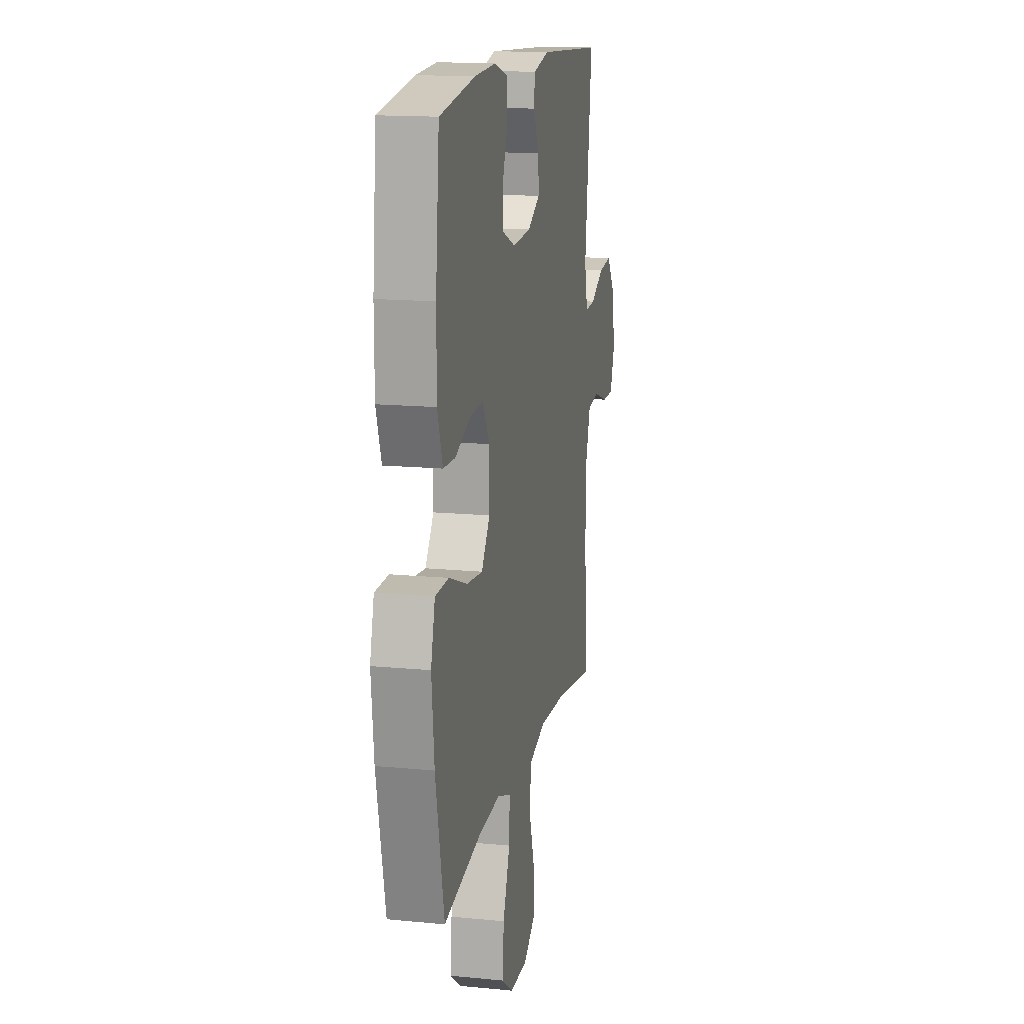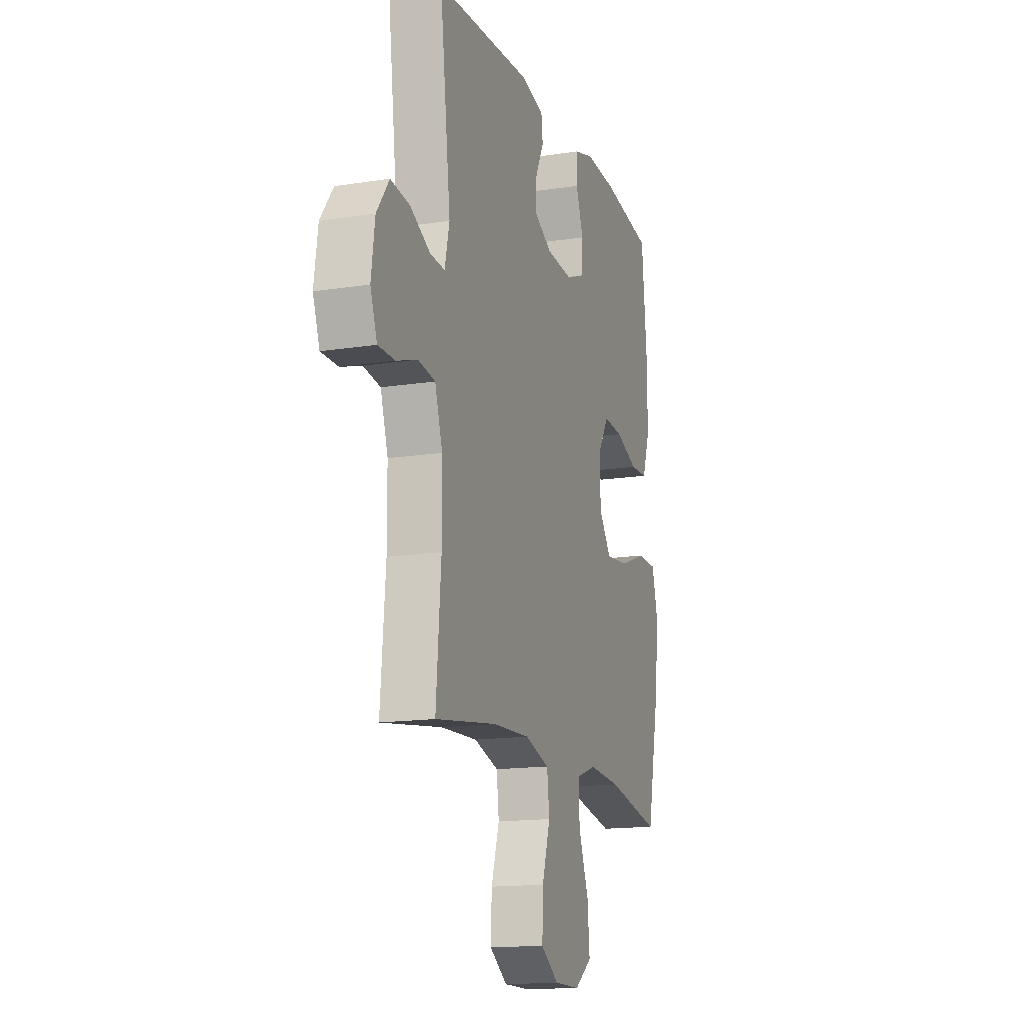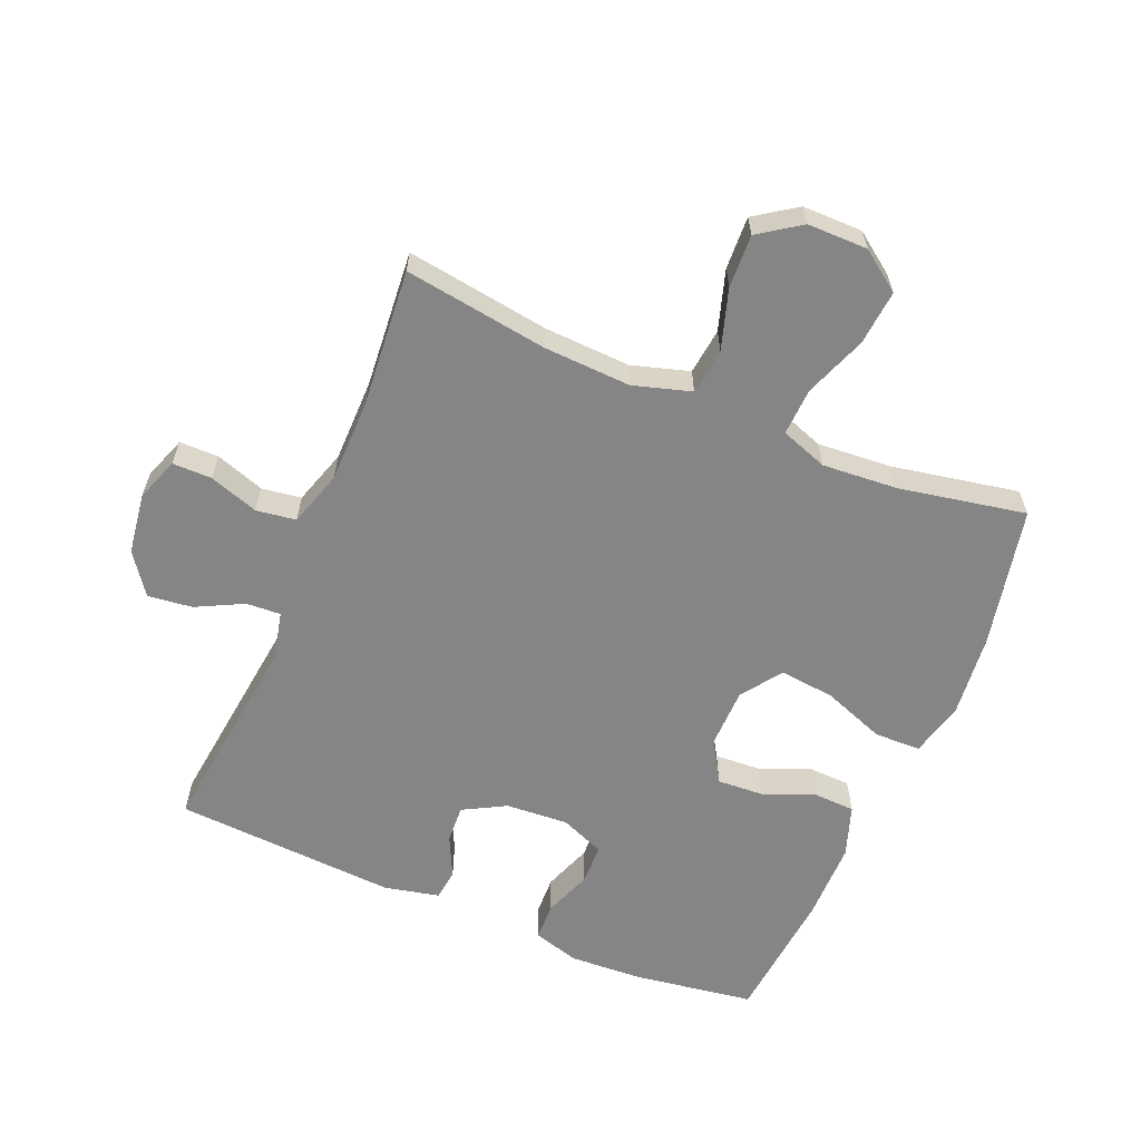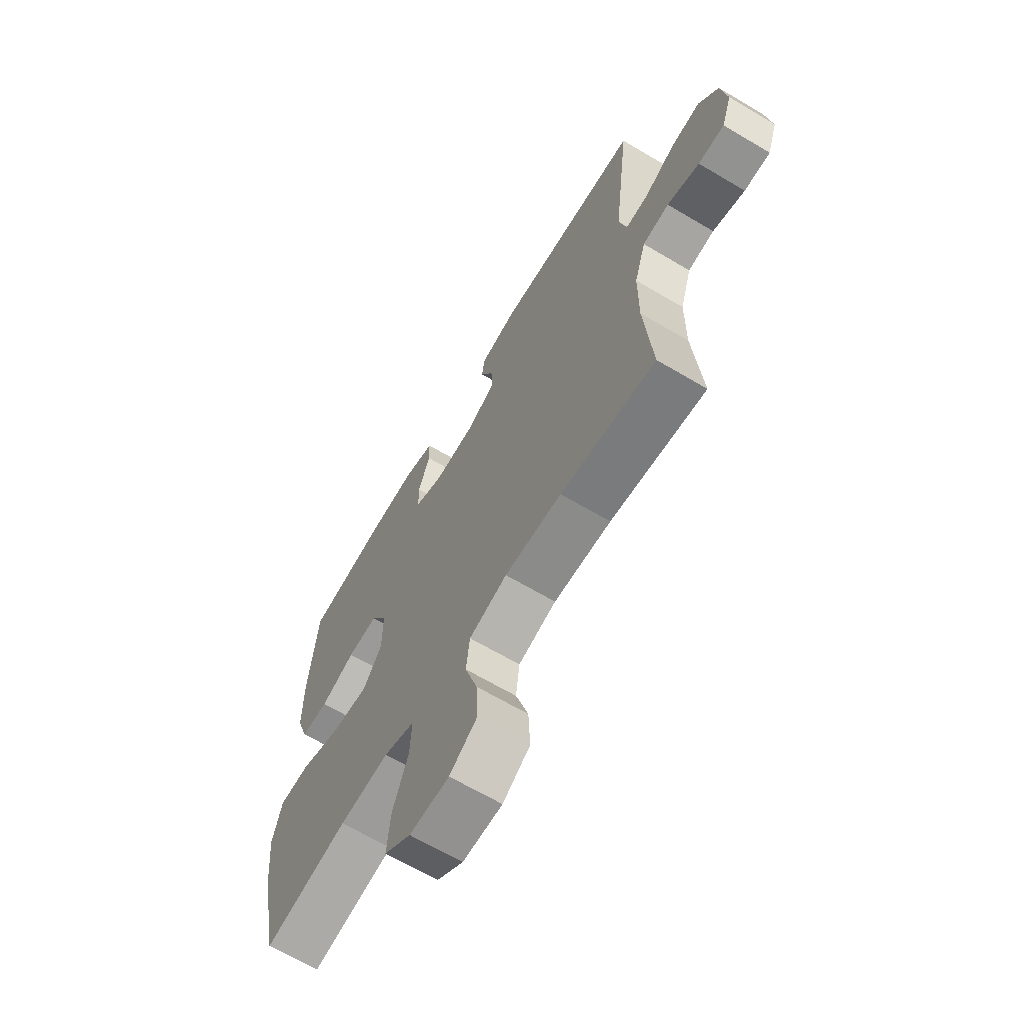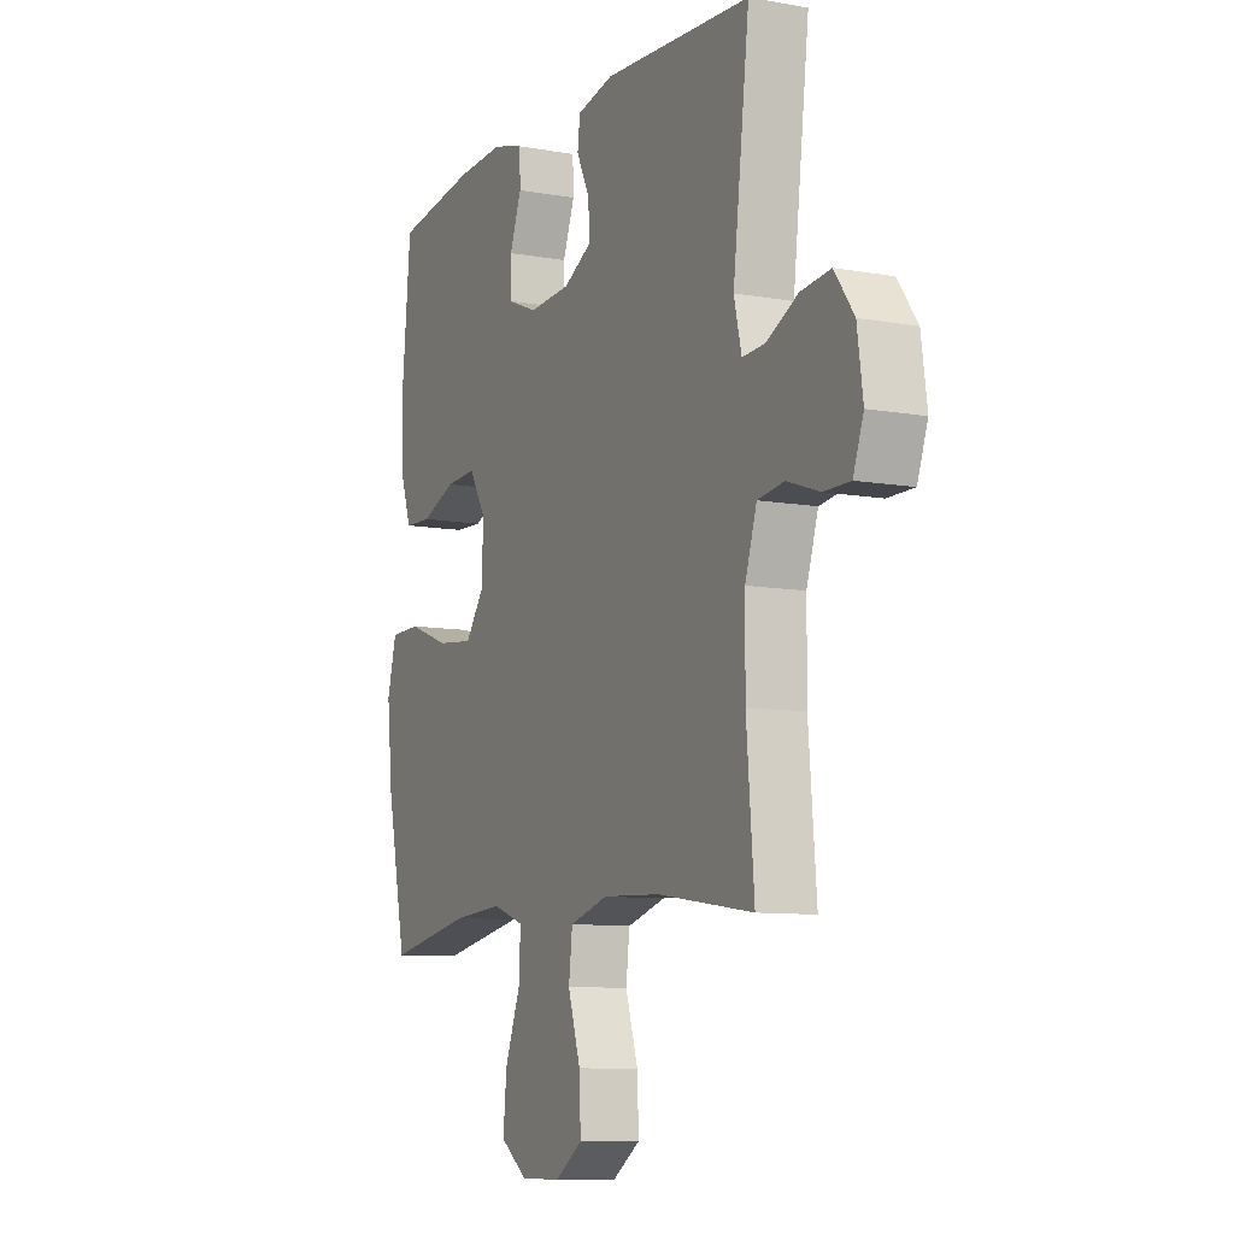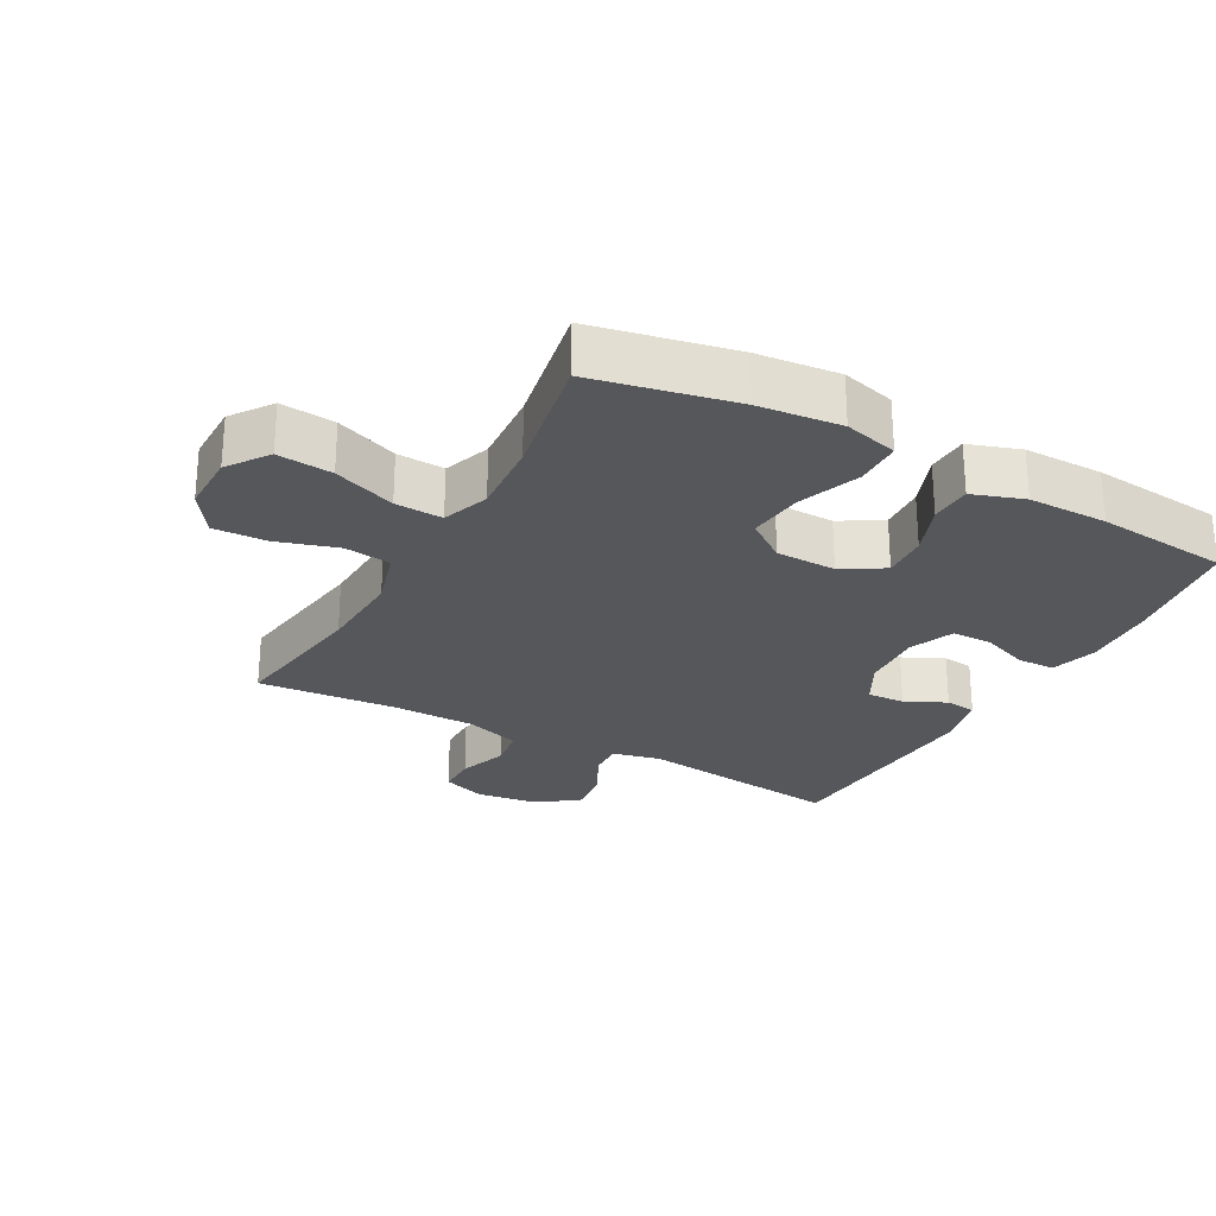
<metadata>
{"format":"obj","ext":"obj","renderer":"f3d","projection":"perspective","resolution":1024,"background":"white","views":[{"elev":15.1,"azim":-78.2,"up":"+Z"},{"elev":-15.2,"azim":108.5,"up":"+Z"},{"elev":-61.7,"azim":157.2,"up":"+Y"},{"elev":-66.0,"azim":59.2,"up":"+Z"},{"elev":-9.2,"azim":64.4,"up":"+Z"},{"elev":-26.4,"azim":-118.9,"up":"+Y"}]}
</metadata>
<code>
o path7612
v -0.3229 0.0375 -0.4268
v -0.2041 0.0375 -0.4181
v -0.1299 0.0375 -0.4443
v -0.1332 0.0375 -0.5194
v -0.1704 0.0375 -0.6178
v -0.1784 0.0375 -0.7045
v -0.1147 0.0375 -0.7504
v -0.01953 0.0375 -0.7503
v 0.04619 0.0375 -0.7051
v 0.04251 0.0375 -0.6211
v 0.0129 0.0375 -0.526
v 0.02165 0.0375 -0.4529
v 0.1129 0.0375 -0.4257
v 0.25 0.0375 -0.4318
v 0.4778 0.0375 -0.465
v 0.4595 0.0375 -0.2471
v 0.4605 0.0375 -0.1157
v 0.4881 0.0375 -0.02802
v 0.5513 0.0375 -0.0187
v 0.6286 0.0375 -0.045
v 0.6911 0.0375 -0.04471
v 0.7157 0.0375 0.02388
v 0.7022 0.0375 0.1206
v 0.6558 0.0375 0.1848
v 0.5852 0.0375 0.1765
v 0.5108 0.0375 0.1388
v 0.4565 0.0375 0.1357
v 0.4388 0.0375 0.2114
v 0.4778 0.0375 0.5369
v 0.125 0.0375 0.558
v 0.03819 0.0375 0.5386
v 0.03242 0.0375 0.4896
v 0.06341 0.0375 0.4254
v 0.06692 0.0375 0.366
v -0.00053 0.0375 0.3293
v -0.09947 0.0375 0.3227
v -0.1697 0.0375 0.3516
v -0.1709 0.0375 0.4154
v -0.1427 0.0375 0.4912
v -0.1446 0.0375 0.5502
v -0.2181 0.0375 0.5715
v -0.3323 0.0375 0.5656
v -0.5239 0.0375 0.5369
v -0.544 0.0375 0.3264
v -0.5437 0.0375 0.2009
v -0.5158 0.0375 0.1198
v -0.4507 0.0375 0.1172
v -0.3683 0.0375 0.1496
v -0.2957 0.0375 0.1542
v -0.2563 0.0375 0.08854
v -0.2577 0.0375 -0.006533
v -0.3034 0.0375 -0.06964
v -0.3904 0.0375 -0.06056
v -0.4888 0.0375 -0.02388
v -0.5622 0.0375 -0.02539
v -0.5844 0.0375 -0.1105
v -0.5704 0.0375 -0.2428
v -0.5239 0.0375 -0.465
v -0.3229 -0.0375 -0.4268
v -0.2041 -0.0375 -0.4181
v -0.1299 -0.0375 -0.4443
v -0.1332 -0.0375 -0.5194
v -0.1704 -0.0375 -0.6178
v -0.1784 -0.0375 -0.7045
v -0.1147 -0.0375 -0.7504
v -0.01953 -0.0375 -0.7503
v 0.04619 -0.0375 -0.7051
v 0.04251 -0.0375 -0.6211
v 0.0129 -0.0375 -0.526
v 0.02165 -0.0375 -0.4529
v 0.1129 -0.0375 -0.4257
v 0.25 -0.0375 -0.4318
v 0.4778 -0.0375 -0.465
v 0.4595 -0.0375 -0.2471
v 0.4605 -0.0375 -0.1157
v 0.4881 -0.0375 -0.02802
v 0.5513 -0.0375 -0.0187
v 0.6286 -0.0375 -0.045
v 0.6911 -0.0375 -0.04471
v 0.7157 -0.0375 0.02388
v 0.7022 -0.0375 0.1206
v 0.6558 -0.0375 0.1848
v 0.5852 -0.0375 0.1765
v 0.5108 -0.0375 0.1388
v 0.4565 -0.0375 0.1357
v 0.4388 -0.0375 0.2114
v 0.4778 -0.0375 0.5369
v 0.125 -0.0375 0.558
v 0.03819 -0.0375 0.5386
v 0.03242 -0.0375 0.4896
v 0.06341 -0.0375 0.4254
v 0.06692 -0.0375 0.366
v -0.00053 -0.0375 0.3293
v -0.09947 -0.0375 0.3227
v -0.1697 -0.0375 0.3516
v -0.1709 -0.0375 0.4154
v -0.1427 -0.0375 0.4912
v -0.1446 -0.0375 0.5502
v -0.2181 -0.0375 0.5715
v -0.3323 -0.0375 0.5656
v -0.5239 -0.0375 0.5369
v -0.544 -0.0375 0.3264
v -0.5437 -0.0375 0.2009
v -0.5158 -0.0375 0.1198
v -0.4507 -0.0375 0.1172
v -0.3683 -0.0375 0.1496
v -0.2957 -0.0375 0.1542
v -0.2563 -0.0375 0.08854
v -0.2577 -0.0375 -0.006533
v -0.3034 -0.0375 -0.06964
v -0.3904 -0.0375 -0.06056
v -0.4888 -0.0375 -0.02388
v -0.5622 -0.0375 -0.02539
v -0.5844 -0.0375 -0.1105
v -0.5704 -0.0375 -0.2428
v -0.5239 -0.0375 -0.465
v -0.5622 0.0375 -0.02539
v -0.5622 0.0375 -0.02539
v -0.5844 0.0375 -0.1105
v -0.5704 0.0375 -0.2428
v -0.4888 0.0375 -0.02388
v -0.544 0.0375 0.3264
v -0.5437 0.0375 0.2009
v -0.5158 0.0375 0.1198
v -0.5158 0.0375 0.1198
v -0.5239 0.0375 0.5369
v -0.5239 0.0375 0.5369
v -0.5239 0.0375 -0.465
v -0.5239 0.0375 -0.465
v -0.4507 0.0375 0.1172
v -0.3904 0.0375 -0.06056
v -0.3683 0.0375 0.1496
v -0.3323 0.0375 0.5656
v -0.3229 0.0375 -0.4268
v -0.3034 0.0375 -0.06964
v -0.2957 0.0375 0.1542
v -0.2957 0.0375 0.1542
v -0.2181 0.0375 0.5715
v -0.2041 0.0375 -0.4181
v -0.2577 0.0375 -0.006533
v -0.2563 0.0375 0.08854
v -0.1446 0.0375 0.5502
v -0.1446 0.0375 0.5502
v -0.1697 0.0375 0.3516
v -0.1697 0.0375 0.3516
v -0.1709 0.0375 0.4154
v -0.1299 0.0375 -0.4443
v -0.1299 0.0375 -0.4443
v -0.1704 0.0375 -0.6178
v -0.1784 0.0375 -0.7045
v -0.1147 0.0375 -0.7504
v -0.1427 0.0375 0.4912
v -0.1332 0.0375 -0.5194
v -0.09947 0.0375 0.3227
v -0.01953 0.0375 -0.7503
v -0.00053 0.0375 0.3293
v 0.04619 0.0375 -0.7051
v 0.06692 0.0375 0.366
v 0.06692 0.0375 0.366
v 0.0129 0.0375 -0.526
v 0.02165 0.0375 -0.4529
v 0.02165 0.0375 -0.4529
v 0.04251 0.0375 -0.6211
v 0.1129 0.0375 -0.4257
v 0.03819 0.0375 0.5386
v 0.03819 0.0375 0.5386
v 0.03242 0.0375 0.4896
v 0.06341 0.0375 0.4254
v 0.125 0.0375 0.558
v 0.25 0.0375 -0.4318
v 0.4778 0.0375 0.5369
v 0.4778 0.0375 0.5369
v 0.4388 0.0375 0.2114
v 0.4565 0.0375 0.1357
v 0.4565 0.0375 0.1357
v 0.4778 0.0375 -0.465
v 0.4778 0.0375 -0.465
v 0.4595 0.0375 -0.2471
v 0.5108 0.0375 0.1388
v 0.4605 0.0375 -0.1157
v 0.4881 0.0375 -0.02802
v 0.4881 0.0375 -0.02802
v 0.5513 0.0375 -0.0187
v 0.5852 0.0375 0.1765
v 0.6286 0.0375 -0.045
v 0.6558 0.0375 0.1848
v 0.6558 0.0375 0.1848
v 0.6911 0.0375 -0.04471
v 0.6911 0.0375 -0.04471
v 0.7022 0.0375 0.1206
v 0.7157 0.0375 0.02388
v -0.5622 -0.0375 -0.02539
v -0.5622 -0.0375 -0.02539
v -0.5844 -0.0375 -0.1105
v -0.5704 -0.0375 -0.2428
v -0.4888 -0.0375 -0.02388
v -0.544 -0.0375 0.3264
v -0.5437 -0.0375 0.2009
v -0.5158 -0.0375 0.1198
v -0.5158 -0.0375 0.1198
v -0.5239 -0.0375 0.5369
v -0.5239 -0.0375 0.5369
v -0.5239 -0.0375 -0.465
v -0.5239 -0.0375 -0.465
v -0.4507 -0.0375 0.1172
v -0.3904 -0.0375 -0.06056
v -0.3683 -0.0375 0.1496
v -0.3323 -0.0375 0.5656
v -0.3229 -0.0375 -0.4268
v -0.3034 -0.0375 -0.06964
v -0.2957 -0.0375 0.1542
v -0.2957 -0.0375 0.1542
v -0.2181 -0.0375 0.5715
v -0.2041 -0.0375 -0.4181
v -0.2577 -0.0375 -0.006533
v -0.2563 -0.0375 0.08854
v -0.1446 -0.0375 0.5502
v -0.1446 -0.0375 0.5502
v -0.1697 -0.0375 0.3516
v -0.1697 -0.0375 0.3516
v -0.1709 -0.0375 0.4154
v -0.1299 -0.0375 -0.4443
v -0.1299 -0.0375 -0.4443
v -0.1704 -0.0375 -0.6178
v -0.1784 -0.0375 -0.7045
v -0.1147 -0.0375 -0.7504
v -0.1427 -0.0375 0.4912
v -0.1332 -0.0375 -0.5194
v -0.09947 -0.0375 0.3227
v -0.01953 -0.0375 -0.7503
v -0.00053 -0.0375 0.3293
v 0.04619 -0.0375 -0.7051
v 0.06692 -0.0375 0.366
v 0.06692 -0.0375 0.366
v 0.0129 -0.0375 -0.526
v 0.02165 -0.0375 -0.4529
v 0.02165 -0.0375 -0.4529
v 0.04251 -0.0375 -0.6211
v 0.1129 -0.0375 -0.4257
v 0.03819 -0.0375 0.5386
v 0.03819 -0.0375 0.5386
v 0.03242 -0.0375 0.4896
v 0.06341 -0.0375 0.4254
v 0.125 -0.0375 0.558
v 0.25 -0.0375 -0.4318
v 0.4778 -0.0375 0.5369
v 0.4778 -0.0375 0.5369
v 0.4388 -0.0375 0.2114
v 0.4565 -0.0375 0.1357
v 0.4565 -0.0375 0.1357
v 0.4778 -0.0375 -0.465
v 0.4778 -0.0375 -0.465
v 0.4595 -0.0375 -0.2471
v 0.5108 -0.0375 0.1388
v 0.4605 -0.0375 -0.1157
v 0.4881 -0.0375 -0.02802
v 0.4881 -0.0375 -0.02802
v 0.5513 -0.0375 -0.0187
v 0.5852 -0.0375 0.1765
v 0.6286 -0.0375 -0.045
v 0.6558 -0.0375 0.1848
v 0.6558 -0.0375 0.1848
v 0.6911 -0.0375 -0.04471
v 0.6911 -0.0375 -0.04471
v 0.7022 -0.0375 0.1206
v 0.7157 -0.0375 0.02388
f 195 206 194
f 231 249 233
f 209 195 203
f 253 245 251
f 239 255 215
f 249 256 254
f 224 238 235
f 236 222 235
f 219 221 208
f 216 229 211
f 253 255 245
f 245 255 239
f 256 249 255
f 222 215 210
f 258 254 256
f 259 258 265
f 265 258 266
f 224 235 228
f 255 231 215
f 225 226 224
f 222 210 214
f 222 236 215
f 210 206 209
f 248 246 233
f 260 266 258
f 215 231 216
f 244 233 246
f 242 244 240
f 231 229 216
f 254 258 259
f 207 197 198
f 228 235 222
f 233 244 243
f 249 248 233
f 207 219 197
f 263 266 260
f 211 229 219
f 259 265 261
f 205 198 199
f 238 224 230
f 197 219 208
f 213 221 227
f 214 210 209
f 232 238 230
f 255 249 231
f 206 196 194
f 209 206 195
f 226 230 224
f 197 208 201
f 243 244 242
f 207 198 205
f 208 221 213
f 213 227 217
f 194 196 192
f 236 239 215
f 211 219 207
f 118 56 114 193
f 56 57 115 114
f 54 55 113 112
f 44 45 103 102
f 45 125 200 103
f 127 44 102 202
f 57 129 204 115
f 46 47 105 104
f 53 54 112 111
f 47 48 106 105
f 42 43 101 100
f 58 1 59 116
f 52 53 111 110
f 48 137 212 106
f 41 42 100 99
f 1 2 60 59
f 51 52 110 109
f 49 50 108 107
f 50 51 109 108
f 143 41 99 218
f 145 38 96 220
f 2 148 223 60
f 5 6 64 63
f 6 7 65 64
f 39 40 98 97
f 38 39 97 96
f 4 5 63 62
f 36 37 95 94
f 3 4 62 61
f 7 8 66 65
f 35 36 94 93
f 8 9 67 66
f 159 35 93 234
f 11 162 237 69
f 10 11 69 68
f 9 10 68 67
f 12 13 71 70
f 166 32 90 241
f 32 33 91 90
f 30 31 89 88
f 33 34 92 91
f 13 14 72 71
f 172 30 88 247
f 28 29 87 86
f 175 28 86 250
f 177 16 74 252
f 14 15 73 72
f 26 27 85 84
f 16 17 75 74
f 17 182 257 75
f 18 19 77 76
f 25 26 84 83
f 19 20 78 77
f 187 25 83 262
f 20 189 264 78
f 23 24 82 81
f 22 23 81 80
f 21 22 80 79
f 120 119 131
f 156 158 174
f 134 128 120
f 178 176 170
f 164 140 180
f 174 179 181
f 149 160 163
f 161 160 147
f 144 133 146
f 141 136 154
f 178 170 180
f 170 164 180
f 181 180 174
f 147 135 140
f 183 181 179
f 184 190 183
f 190 191 183
f 149 153 160
f 180 140 156
f 150 149 151
f 147 139 135
f 147 140 161
f 135 134 131
f 173 158 171
f 185 183 191
f 140 141 156
f 169 171 158
f 167 165 169
f 156 141 154
f 179 184 183
f 132 123 122
f 153 147 160
f 158 168 169
f 174 158 173
f 132 122 144
f 188 185 191
f 136 144 154
f 184 186 190
f 130 124 123
f 163 155 149
f 122 133 144
f 138 152 146
f 139 134 135
f 157 155 163
f 180 156 174
f 131 119 121
f 134 120 131
f 151 149 155
f 122 126 133
f 168 167 169
f 132 130 123
f 133 138 146
f 138 142 152
f 119 117 121
f 161 140 164
f 136 132 144

</code>
